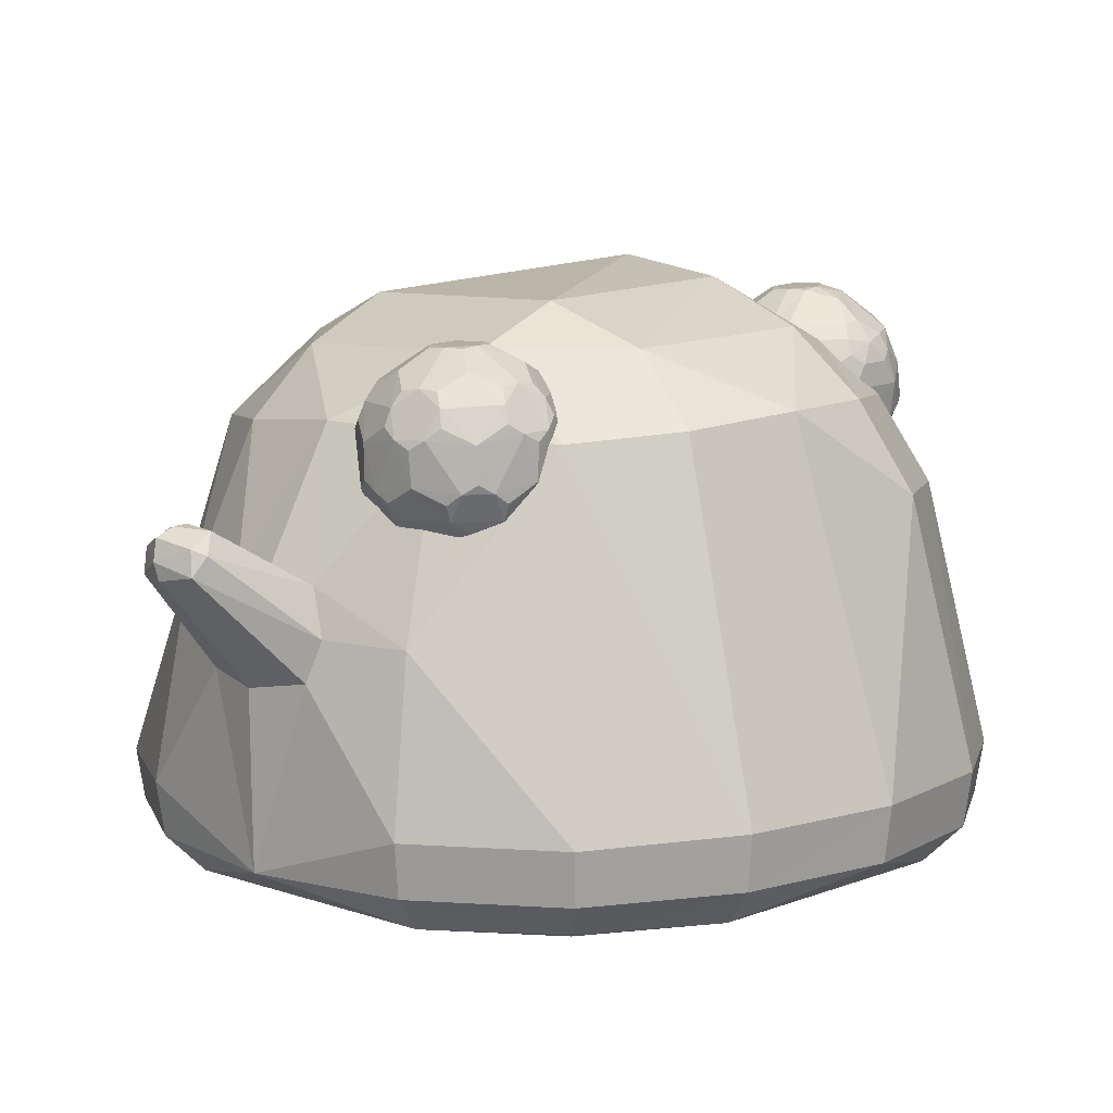
<metadata>
{"format":"obj","ext":"obj","renderer":"f3d","projection":"perspective","resolution":1024,"background":"white","views":[{"elev":8.7,"azim":43.5,"up":"+Y"}]}
</metadata>
<code>
o Slime_Cube
v -0.9992 1.241 -0.4318
v -0.8588 1.512 -0.3504
v -0.4217 1.238 -1.006
v 0.01533 1.532 -0.9077
v -0.4661 0.9156 -1.102
v -0.3563 1.529 -0.844
v 0.3875 1.499 -0.8521
v 0.4721 0.8991 -1.102
v 1.022 1.226 -0.4077
v 0.8845 1.502 -0.3229
v 0.01656 1.897 -0.2804
v 0.3657 1.841 -0.2783
v -0.3398 1.846 -0.2859
v 1.161 0.2444 -0.4972
v 1.051 0.1283 -0.4493
v 1.184 0.4112 -0.5074
v 0 0.2301 -1.244
v -0.4972 0.2328 -1.161
v 0.4972 0.2332 -1.161
v -0.4493 0.1176 -1.051
v -0.5074 0.392 -1.184
v 0.5074 0.3917 -1.184
v 0.4493 0.1179 -1.051
v -1.16 0.2395 -0.5025
v -1.18 0.3996 -0.5176
v -1.05 0.1271 -0.4543
v -0.6483 1.714 -0.2935
v -0.9267 0.3963 -0.936
v -0.9102 0.2403 -0.915
v -0.8236 0.1287 -0.8265
v -0.3195 1.729 -0.6148
v 0.0197 1.769 -0.6445
v 0.9302 0.4002 -0.9302
v 0.9118 0.2384 -0.9118
v 0.8245 0.1279 -0.8245
v 0.6693 1.705 -0.2841
v -0.6702 1.506 -0.6639
v -0.7812 1.242 -0.7919
v 0.701 1.483 -0.6585
v 0.8032 1.215 -0.7861
v 0.5835 1.644 -0.5277
v 0.002388 1.066 -1.177
v -0.152 1.041 -1.158
v -0.2102 0.9091 -1.188
v -0.01132 1.271 -1.361
v -0.1779 0.7906 -1.221
v 0.1705 1.042 -1.157
v 0 0.7541 -1.259
v 0.2262 0.9006 -1.188
v 0.1937 0.7822 -1.222
v -0.146 0.9296 -1.38
v -0.000279 0.9169 -1.422
v 0.1591 0.9327 -1.385
v -0.0981 1.247 -1.361
v -0.1295 1.195 -1.425
v -0.01983 1.277 -1.465
v -0.1096 1.158 -1.484
v 0.08418 1.259 -1.363
v -0.01083 1.159 -1.514
v 0.1157 1.204 -1.43
v 0.0987 1.163 -1.489
v 0.08482 1.235 -1.45
v -0.01724 1.215 -1.503
v -0.1101 1.227 -1.444
v -0.01751 1.282 -1.402
v 0 0.6815 -1.231
v -0.2921 0.7265 -1.182
v 0.2751 0.7375 -1.189
v -0.9286 1.502 0.02344
v -0.878 1.46 0.3987
v -0.006027 1.473 0.9463
v -0.4737 0.8945 1.101
v -0.3874 1.444 0.8929
v 0.3726 1.458 0.889
v 0.472 0.8992 1.101
v 0.9354 1.496 0.0347
v 0.8709 1.464 0.4156
v 0.35 1.797 0.4131
v -0.3588 1.795 0.4133
v 1.244 0.2448 0
v 1.161 0.2444 0.4972
v 1.268 0.4142 0
v 1.051 0.1283 0.4493
v 1.184 0.4113 0.5074
v 0 0.228 1.244
v -0.4972 0.2323 1.161
v 0.4972 0.231 1.161
v -0.4493 0.1154 1.051
v -0.5074 0.3961 1.184
v 0.5074 0.3925 1.184
v 0.4493 0.1164 1.051
v -1.244 0.2395 -0.006852
v -1.267 0.4005 -0.01464
v -1.162 0.2367 0.4914
v -1.185 0.3919 0.4952
v -1.052 0.1232 0.4442
v -0.6651 1.669 0.3815
v -0.9322 0.3873 0.9242
v -0.9127 0.2335 0.9086
v -0.8249 0.1253 0.8224
v -0.3467 1.656 0.6991
v 0.3345 1.672 0.6775
v 0.9302 0.3971 0.9302
v 0.9118 0.2369 0.9118
v 0.8245 0.1279 0.8245
v 0.6585 1.675 0.3777
v -0.7005 1.425 0.7115
v 0.6845 1.437 0.7175
v 0.701 0.07261 0.701
v -0.001127 1.071 1.174
v -0.1557 1.047 1.157
v -0.2131 0.9061 1.183
v -0.0177 1.23 1.442
v -0.1806 0.7843 1.218
v 0.1671 1.046 1.157
v 0 0.7552 1.253
v 0.2262 0.908 1.182
v 0.1937 0.7865 1.215
v -0.1037 1.21 1.433
v -0.02486 1.202 1.543
v -0.1132 1.091 1.516
v 0.07798 1.219 1.439
v -0.01191 1.085 1.547
v 0.114 1.159 1.482
v 0.0973 1.103 1.523
v 0.08231 1.177 1.513
v -0.01912 1.138 1.558
v -0.1147 1.165 1.505
v -0.02379 1.226 1.485
v 0.3887 1.107 0.8437
v 0.5743 1.199 0.8587
v 0.2872 1.109 0.8083
v 0.2896 1.116 0.701
v 0.3926 1.118 0.6701
v 0.6293 1.287 0.8701
v 0.3543 1.28 1.053
v 0.08782 1.293 0.8484
v 0.2004 1.312 0.5323
v 0.5356 1.31 0.5464
v 0.6006 1.342 0.955
v 0.2627 1.337 1.054
v 0.06141 1.354 0.7645
v 0.2755 1.372 0.4838
v 0.6081 1.363 0.6059
v 0.4783 1.586 0.9876
v 0.2059 1.587 0.9592
v 0.1487 1.604 0.6919
v 0.3857 1.613 0.555
v 0.5894 1.602 0.7377
v 0.4366 1.696 0.7401
v 0.5119 1.648 0.685
v 0.4872 1.611 0.5904
v 0.3351 1.698 0.7047
v 0.3089 1.652 0.6141
v 0.2138 1.609 0.6065
v 0.27 1.692 0.79
v 0.1787 1.641 0.7849
v 0.1447 1.593 0.871
v 0.3313 1.687 0.8783
v 0.3011 1.631 0.9613
v 0.3753 1.584 1.018
v 0.4342 1.689 0.8474
v 0.5071 1.635 0.8995
v 0.587 1.595 0.845
v 0.636 1.512 0.7004
v 0.5338 1.521 0.5527
v 0.3696 1.525 0.4953
v 0.2767 1.476 0.4948
v 0.1977 1.521 0.5469
v 0.09231 1.512 0.685
v 0.06594 1.459 0.7711
v 0.08831 1.501 0.8641
v 0.1874 1.493 1.007
v 0.2639 1.441 1.057
v 0.3566 1.489 1.067
v 0.5233 1.492 1.017
v 0.5971 1.448 0.9574
v 0.6321 1.501 0.8739
v 0.4611 1.468 0.4939
v 0.367 1.316 0.4824
v 0.1226 1.461 0.5954
v 0.1265 1.357 0.5918
v 0.0917 1.303 0.6749
v 0.1147 1.44 0.9481
v 0.1188 1.335 0.9389
v 0.1901 1.284 0.9957
v 0.4479 1.432 1.066
v 0.4472 1.329 1.054
v 0.5262 1.284 1.002
v 0.662 1.449 0.7859
v 0.6558 1.341 0.7851
v 0.6336 1.298 0.6926
v 0.3485 1.221 0.53
v 0.2455 1.219 0.5608
v 0.2168 1.17 0.6488
v 0.1368 1.21 0.7034
v 0.1344 1.203 0.8107
v 0.212 1.157 0.8634
v 0.2367 1.195 0.9579
v 0.5778 1.209 0.6824
v 0.5447 1.162 0.765
v 0.4538 1.113 0.7583
v 0.3382 1.193 0.9934
v 0.415 1.153 0.9343
v 0.5101 1.196 0.9419
v 0.3362 1.104 0.8308
v 0.5433 1.191 0.9002
v 0.3501 1.233 1.027
v 0.6069 1.239 0.8625
v 0.5484 1.206 0.6366
v 0.283 1.109 0.7543
v 0.1082 1.244 0.8344
v 0.3396 1.113 0.6802
v 0.2173 1.263 0.5451
v 0.6214 1.317 0.913
v 0.6546 1.479 0.74
v 0.3097 1.31 1.06
v 0.4902 1.46 1.045
v 0.069 1.325 0.8096
v 0.1483 1.464 0.9831
v 0.2333 1.345 0.5038
v 0.1011 1.485 0.6392
v 0.5746 1.339 0.5707
v 0.4142 1.495 0.4882
v 0.5066 1.542 1.003
v 0.1972 1.543 0.9891
v 0.1151 1.561 0.691
v 0.3737 1.572 0.521
v 0.6157 1.561 0.714
v 0.4271 1.591 1.005
v 0.4408 1.696 0.7941
v 0.1743 1.597 0.9162
v 0.1803 1.613 0.6489
v 0.4368 1.618 0.572
v 0.287 1.187 0.9764
v 0.4256 1.106 0.804
v 0.5173 1.236 0.9773
v 0.6108 1.25 0.6902
v 0.4277 1.112 0.7109
v 0.1345 1.2 0.7566
v 0.2076 1.236 0.9776
v 0.2967 1.214 0.5439
v 0.1115 1.254 0.6837
v 0.3619 1.265 0.5018
v 0.6525 1.473 0.8329
v 0.6271 1.333 0.6493
v 0.4007 1.457 1.072
v 0.5661 1.315 0.9836
v 0.09515 1.468 0.9065
v 0.2216 1.312 1.029
v 0.1577 1.489 0.5651
v 0.07108 1.331 0.7165
v 0.5023 1.493 0.519
v 0.3227 1.346 0.477
v 0.6123 1.551 0.8647
v 0.3619 1.539 1.047
v 0.1112 1.55 0.8652
v 0.2066 1.569 0.5711
v 0.5163 1.569 0.5708
v 0.3843 1.692 0.8682
v 0.5894 1.605 0.7918
v 0.2962 1.694 0.8375
v 0.2983 1.699 0.7443
v 0.3877 1.701 0.7175
v 0.6101 1.414 0.605
v 0.5014 1.335 0.5156
v 0.4734 1.193 0.5873
v 0.4482 1.257 0.5193
v 0.5476 1.418 0.5313
v 0.4325 1.228 -0.7708
v 0.6142 1.309 -0.7701
v 0.3326 1.235 -0.7355
v 0.3271 1.22 -0.6319
v 0.4273 1.214 -0.5975
v 0.6712 1.403 -0.7609
v 0.4029 1.415 -0.9643
v 0.1344 1.422 -0.7589
v 0.2282 1.39 -0.4411
v 0.5643 1.39 -0.4323
v 0.6438 1.461 -0.8475
v 0.3147 1.481 -0.9565
v 0.1023 1.468 -0.67
v 0.6391 1.449 -0.4812
v 0.5231 1.71 -0.8524
v 0.2535 1.719 -0.8268
v 0.1816 1.695 -0.5663
v 0.4114 1.684 -0.4179
v 0.6229 1.694 -0.5948
v 0.4711 1.792 -0.5874
v 0.515 1.688 -0.4461
v 0.3679 1.789 -0.5573
v 0.3374 1.731 -0.4754
v 0.2421 1.688 -0.479
v 0.3072 1.796 -0.6457
v 0.2161 1.746 -0.6514
v 0.1879 1.713 -0.7418
v 0.3729 1.803 -0.7303
v 0.3476 1.76 -0.8207
v 0.4227 1.715 -0.8854
v 0.669 1.604 -0.563
v 0.6351 1.553 -0.4752
v 0.5609 1.597 -0.4146
v 0.3927 1.589 -0.3715
v 0.2995 1.54 -0.3846
v 0.2231 1.592 -0.4336
v 0.127 1.609 -0.5699
v 0.1067 1.572 -0.6607
v 0.1321 1.623 -0.7496
v 0.2379 1.633 -0.8882
v 0.568 1.616 -0.8957
v 0.64 1.566 -0.837
v 0.6722 1.613 -0.7415
v 0.4859 1.537 -0.3664
v 0.486 1.437 -0.3752
v 0.3909 1.382 -0.386
v 0.1528 1.545 -0.4872
v 0.1588 1.447 -0.4933
v 0.1279 1.404 -0.5875
v 0.1626 1.572 -0.8412
v 0.1667 1.468 -0.8466
v 0.2416 1.427 -0.9054
v 0.4952 1.562 -0.9553
v 0.4939 1.458 -0.9576
v 0.5706 1.407 -0.9078
v 0.6696 1.398 -0.573
v 0.5491 1.304 -0.4934
v 0.3756 1.296 -0.4465
v 0.2755 1.302 -0.4798
v 0.2885 1.338 -0.8754
v 0.6136 1.308 -0.5814
v 0.5809 1.263 -0.6825
v 0.4905 1.214 -0.687
v 0.3877 1.33 -0.912
v 0.3813 1.229 -0.7583
v 0.5847 1.306 -0.8155
v 0.3989 1.368 -0.9433
v 0.6479 1.352 -0.7635
v 0.5826 1.3 -0.5364
v 0.3244 1.223 -0.6842
v 0.1542 1.372 -0.7512
v 0.3761 1.214 -0.6087
v 0.5558 1.343 -0.4573
v 0.6639 1.434 -0.8044
v 0.6896 1.576 -0.606
v 0.3597 1.449 -0.9675
v 0.5363 1.587 -0.9302
v 0.1978 1.601 -0.8708
v 0.2575 1.412 -0.4128
v 0.1339 1.576 -0.527
v 0.6041 1.421 -0.4508
v 0.5511 1.666 -0.8757
v 0.2461 1.678 -0.8643
v 0.1487 1.655 -0.5715
v 0.3979 1.64 -0.3903
v 0.6484 1.651 -0.5742
v 0.4732 1.719 -0.8697
v 0.478 1.8 -0.6406
v 0.2197 1.722 -0.7847
v 0.2108 1.698 -0.5216
v 0.4635 1.692 -0.4307
v 0.3379 1.328 -0.8951
v 0.4654 1.216 -0.7331
v 0.5613 1.358 -0.8893
v 0.647 1.35 -0.5799
v 0.4629 1.209 -0.6398
v 0.1774 1.319 -0.6778
v 0.2594 1.38 -0.8917
v 0.3244 1.29 -0.4645
v 0.1493 1.359 -0.6009
v 0.3873 1.336 -0.4117
v 0.6913 1.581 -0.7017
v 0.6608 1.426 -0.5256
v 0.4488 1.591 -0.9597
v 0.6098 1.436 -0.8837
v 0.2741 1.458 -0.9341
v 0.1095 1.438 -0.6256
v 0.5285 1.566 -0.3837
v 0.3452 1.409 -0.3823
v 0.6515 1.66 -0.7281
v 0.41 1.673 -0.9223
v 0.1551 1.672 -0.7416
v 0.2332 1.643 -0.45
v 0.5439 1.646 -0.4277
v 0.4253 1.806 -0.7171
v 0.6251 1.704 -0.6492
v 0.3357 1.803 -0.6912
v 0.3331 1.796 -0.5982
v 0.421 1.794 -0.567
v 0.5121 1.782 -0.7214
v 0.2972 1.484 -0.3834
v 0.2578 1.568 -0.4068
v 0.2626 1.283 -0.523
v 0.2885 1.236 -0.6058
v 0.6716 1.639 -0.6523
v 0.531 1.248 -0.7799
v 0.4835 1.354 -0.9295
v 0.2425 1.257 -0.6839
v 0.197 1.368 -0.83
v 0.6927 1.511 -0.754
v 0.6891 1.502 -0.5597
v 0.4039 1.519 -0.9792
v 0.3911 1.484 -0.3584
v 0.6124 1.674 -0.8054
v 0.3241 1.683 -0.9055
v 0.4533 1.78 -0.7953
v 0.5596 1.765 -0.6421
f 79 102 78
f 1 37 38
f 118 85 90
f 125 116 118
f 117 125 118
f 4 31 32
f 37 27 31
f 72 107 98
f 84 108 103
f 68 49 8
f 38 3 5
f 11 13 79
f 10 9 39
f 14 35 34
f 14 82 80
f 14 33 16
f 18 30 29
f 55 57 51
f 108 74 75
f 29 21 18
f 95 107 70
f 22 34 19
f 19 35 23
f 93 24 92
f 25 29 24
f 24 30 26
f 115 124 117
f 48 51 52
f 52 61 53
f 48 53 50
f 45 65 54
f 63 64 56
f 45 58 65
f 62 63 56
f 52 57 59
f 64 57 55
f 57 63 59
f 65 62 56
f 62 58 60
f 63 61 59
f 61 62 60
f 65 64 54
f 60 47 49
f 66 50 68
f 66 46 48
f 9 10 76
f 16 40 9
f 97 107 101
f 106 77 76
f 102 108 106
f 116 121 114
f 12 106 36
f 67 17 21
f 81 105 83
f 82 81 80
f 81 103 104
f 86 100 88
f 69 2 1
f 89 99 86
f 82 77 84
f 104 90 87
f 87 105 104
f 92 95 93
f 94 98 95
f 94 100 99
f 113 119 129
f 128 127 120
f 113 129 122
f 127 126 120
f 121 123 127
f 129 126 122
f 126 124 122
f 127 123 125
f 125 124 126
f 128 129 119
f 20 109 26
f 128 111 112
f 109 91 88
f 91 87 85
f 53 61 60
f 101 71 102
f 72 89 114
f 25 38 28
f 121 112 114
f 72 112 111
f 54 43 42
f 93 70 69
f 115 75 74
f 27 69 97
f 15 80 83
f 43 5 3
f 8 49 47
f 97 13 27
f 20 17 23
f 122 115 110
f 41 39 7
f 54 64 55
f 13 11 31
f 32 12 41
f 96 94 92
f 40 33 8
f 83 105 109
f 79 101 102
f 1 2 37
f 90 75 118
f 75 117 118
f 118 116 85
f 85 87 90
f 125 123 116
f 117 124 125
f 4 6 31
f 31 6 37
f 37 2 27
f 98 89 72
f 72 73 107
f 84 77 108
f 19 17 22
f 17 66 68
f 68 50 49
f 17 68 22
f 8 22 68
f 5 21 28
f 28 38 5
f 79 78 11
f 78 12 11
f 40 39 9
f 39 41 10
f 41 36 10
f 14 15 35
f 14 16 82
f 14 34 33
f 18 20 30
f 46 44 51
f 44 55 51
f 75 90 103
f 103 108 75
f 29 28 21
f 95 98 107
f 22 33 34
f 19 34 35
f 93 25 24
f 25 28 29
f 24 29 30
f 115 122 124
f 48 46 51
f 52 59 61
f 48 52 53
f 63 57 64
f 62 61 63
f 52 51 57
f 65 58 62
f 65 56 64
f 60 58 47
f 66 48 50
f 66 67 46
f 76 82 9
f 82 16 9
f 16 33 40
f 101 79 97
f 97 70 107
f 107 73 101
f 10 36 76
f 36 106 76
f 106 78 102
f 102 74 108
f 108 77 106
f 116 123 121
f 12 78 106
f 67 66 17
f 17 18 21
f 21 5 67
f 5 44 67
f 44 46 67
f 81 104 105
f 82 84 81
f 81 84 103
f 86 99 100
f 25 93 1
f 93 69 1
f 89 98 99
f 82 76 77
f 104 103 90
f 87 91 105
f 92 94 95
f 94 99 98
f 94 96 100
f 128 121 127
f 127 125 126
f 129 120 126
f 128 120 129
f 109 88 96
f 88 100 96
f 96 26 109
f 26 30 20
f 20 23 109
f 23 35 109
f 128 119 111
f 109 105 91
f 86 88 85
f 88 91 85
f 60 49 53
f 49 50 53
f 73 71 101
f 71 74 102
f 86 85 89
f 85 116 114
f 114 112 72
f 85 114 89
f 25 1 38
f 121 128 112
f 111 110 71
f 71 73 111
f 73 72 111
f 42 47 58
f 58 45 42
f 45 54 42
f 93 95 70
f 74 71 115
f 71 110 115
f 115 117 75
f 2 69 27
f 69 70 97
f 14 80 15
f 80 81 83
f 6 4 3
f 4 42 43
f 43 44 5
f 4 43 3
f 38 37 3
f 37 6 3
f 47 42 4
f 4 7 47
f 7 8 47
f 97 79 13
f 18 17 20
f 17 19 23
f 110 111 119
f 119 113 110
f 113 122 110
f 4 32 7
f 32 41 7
f 44 43 55
f 43 54 55
f 32 31 11
f 31 27 13
f 11 12 32
f 12 36 41
f 24 26 92
f 26 96 92
f 33 22 8
f 8 7 40
f 7 39 40
f 109 35 15
f 15 83 109
f 401 373 322
f 396 395 270
f 360 354 377
f 209 201 238
f 298 404 285
f 349 359 353
f 365 331 338
f 357 406 389
f 289 288 406
f 342 314 370
f 380 401 404
f 398 329 272
f 334 362 365
f 297 384 405
f 320 347 375
f 268 267 193
f 323 396 276
f 232 160 262
f 354 382 391
f 341 368 393
f 400 344 300
f 206 211 213
f 247 174 217
f 241 185 212
f 386 298 358
f 260 159 160
f 234 154 264
f 215 237 209
f 204 236 207
f 217 250 241
f 227 171 257
f 358 295 386
f 219 185 249
f 151 229 259
f 250 174 220
f 346 311 374
f 168 221 251
f 214 195 243
f 214 254 244
f 220 184 185
f 252 171 222
f 230 163 260
f 292 387 359
f 206 204 235
f 264 150 151
f 160 226 256
f 262 156 157
f 231 163 261
f 228 168 258
f 211 198 240
f 198 206 235
f 263 153 154
f 257 157 227
f 213 195 242
f 260 231 264
f 240 195 211
f 326 327 274
f 253 224 228
f 154 228 258
f 227 233 258
f 226 257 249
f 208 204 237
f 350 283 301
f 245 177 215
f 180 179 266
f 188 208 237
f 225 176 177
f 255 216 261
f 171 219 249
f 163 225 255
f 182 214 243
f 243 240 212
f 212 197 198
f 221 182 251
f 261 151 231
f 256 247 218
f 340 397 366
f 388 292 360
f 210 200 201
f 233 157 263
f 222 181 182
f 254 168 224
f 371 344 399
f 317 349 376
f 337 335 374
f 216 190 191
f 393 339 273
f 348 391 317
f 282 307 308
f 300 344 394
f 284 356 405
f 301 355 383
f 364 331 337
f 349 307 376
f 392 328 278
f 399 343 280
f 226 174 256
f 307 353 381
f 282 277 340
f 269 253 166
f 390 391 348
f 363 395 396
f 388 384 387
f 374 323 346
f 352 347 358
f 289 360 290
f 399 400 325
f 366 393 392
f 403 379 312
f 395 335 271
f 139 223 210
f 217 188 247
f 269 265 223
f 387 295 359
f 246 238 210
f 345 361 367
f 379 403 389
f 377 314 350
f 356 351 380
f 375 347 309
f 267 239 134
f 218 188 248
f 353 286 295
f 354 292 382
f 338 364 372
f 248 177 218
f 201 207 236
f 246 265 216
f 368 370 378
f 402 315 314
f 191 209 238
f 320 398 277
f 215 191 245
f 322 323 401
f 323 276 401
f 276 345 401
f 270 334 333
f 334 361 333
f 333 336 396
f 395 362 270
f 333 396 270
f 383 290 360
f 360 287 354
f 354 303 313
f 313 377 354
f 377 302 383
f 360 377 383
f 131 201 209
f 201 200 238
f 298 299 404
f 299 380 404
f 404 352 285
f 353 306 349
f 349 316 305
f 305 382 349
f 382 293 359
f 349 382 359
f 359 286 353
f 332 331 365
f 331 330 338
f 405 384 389
f 384 357 389
f 383 355 290
f 355 288 290
f 288 385 406
f 406 357 289
f 289 290 288
f 279 314 342
f 314 315 370
f 380 373 401
f 339 397 272
f 397 398 272
f 398 367 329
f 329 361 272
f 361 334 272
f 365 274 341
f 341 273 339
f 339 272 334
f 334 270 362
f 362 332 365
f 365 341 339
f 339 334 365
f 356 299 405
f 299 298 405
f 298 297 405
f 375 321 320
f 320 319 347
f 267 134 193
f 134 213 193
f 213 242 193
f 193 244 268
f 323 324 396
f 324 363 396
f 396 336 276
f 146 160 232
f 160 159 262
f 382 305 391
f 391 304 354
f 304 303 354
f 328 392 368
f 392 393 368
f 393 273 341
f 300 301 400
f 301 283 400
f 283 372 400
f 239 202 236
f 236 130 206
f 206 132 211
f 211 133 213
f 213 134 239
f 239 236 213
f 236 206 213
f 175 174 247
f 174 141 217
f 186 185 241
f 185 137 212
f 297 298 386
f 298 285 358
f 160 161 230
f 230 260 160
f 148 154 234
f 154 153 264
f 248 189 237
f 237 205 207
f 207 131 209
f 209 135 215
f 215 140 248
f 248 237 215
f 237 207 209
f 207 205 204
f 204 130 236
f 235 203 208
f 208 136 217
f 217 141 250
f 250 186 241
f 241 199 235
f 235 208 241
f 208 217 241
f 170 171 227
f 171 172 257
f 296 295 358
f 295 294 386
f 137 185 219
f 185 184 249
f 259 152 151
f 151 149 229
f 141 174 250
f 174 173 220
f 310 311 346
f 311 280 374
f 251 169 168
f 168 143 221
f 194 195 214
f 195 196 243
f 244 193 242
f 242 194 214
f 214 138 221
f 221 143 254
f 254 180 244
f 244 242 214
f 214 221 254
f 185 186 250
f 250 220 185
f 142 171 252
f 171 170 222
f 145 163 230
f 163 162 260
f 359 293 292
f 292 291 387
f 130 204 206
f 204 203 235
f 151 152 234
f 234 264 151
f 256 161 160
f 160 146 226
f 157 158 232
f 232 262 157
f 162 163 231
f 163 164 261
f 167 168 228
f 168 169 258
f 132 198 211
f 198 197 240
f 235 199 198
f 198 132 206
f 154 155 233
f 233 263 154
f 158 157 257
f 157 147 227
f 133 195 213
f 195 194 242
f 263 156 262
f 262 159 260
f 260 162 231
f 231 150 264
f 264 153 263
f 263 262 264
f 262 260 264
f 196 195 240
f 195 133 211
f 326 342 370
f 327 368 341
f 326 370 327
f 365 338 274
f 338 326 274
f 327 341 274
f 234 152 259
f 259 166 253
f 253 179 224
f 224 167 228
f 228 148 234
f 234 259 228
f 259 253 228
f 258 155 154
f 154 148 228
f 251 181 222
f 222 170 227
f 227 147 233
f 233 155 258
f 258 169 251
f 251 222 258
f 222 227 258
f 249 184 220
f 220 173 226
f 226 146 232
f 232 158 257
f 257 172 249
f 249 220 226
f 226 232 257
f 203 204 208
f 204 205 237
f 301 302 377
f 377 350 301
f 178 177 245
f 177 140 215
f 180 254 224
f 179 253 269
f 180 224 179
f 268 244 180
f 269 266 179
f 266 268 180
f 237 189 188
f 188 136 208
f 177 178 255
f 255 225 177
f 245 190 216
f 216 165 229
f 229 149 261
f 261 164 255
f 255 178 245
f 245 216 255
f 216 229 261
f 249 172 171
f 171 142 219
f 255 164 163
f 163 145 225
f 243 183 182
f 182 138 214
f 219 142 252
f 252 183 243
f 243 196 240
f 240 197 212
f 212 137 219
f 219 252 212
f 252 243 212
f 198 199 241
f 241 212 198
f 138 182 221
f 182 181 251
f 149 151 261
f 151 150 231
f 218 176 225
f 225 145 230
f 230 161 256
f 256 175 247
f 247 187 218
f 218 225 256
f 225 230 256
f 340 398 397
f 291 292 388
f 292 287 360
f 201 202 239
f 239 210 201
f 147 157 233
f 157 156 263
f 182 183 252
f 252 222 182
f 143 168 254
f 168 167 224
f 394 344 371
f 344 400 399
f 376 318 317
f 317 316 349
f 335 363 374
f 363 324 374
f 374 280 343
f 337 343 275
f 374 343 337
f 337 271 335
f 191 192 246
f 246 216 191
f 393 397 339
f 305 316 391
f 316 317 391
f 317 278 348
f 308 319 277
f 319 320 277
f 277 282 308
f 371 312 394
f 312 379 394
f 379 385 394
f 385 288 394
f 288 355 394
f 355 300 394
f 405 389 284
f 389 403 284
f 403 351 284
f 383 302 301
f 301 300 355
f 330 331 364
f 331 271 337
f 306 307 349
f 307 282 376
f 278 317 369
f 317 318 369
f 369 392 278
f 280 311 399
f 311 312 399
f 312 371 399
f 173 174 226
f 174 175 256
f 381 308 307
f 307 306 353
f 340 366 376
f 366 369 376
f 369 318 376
f 376 282 340
f 166 259 229
f 229 165 166
f 165 265 166
f 265 269 166
f 390 304 391
f 348 378 390
f 378 402 390
f 363 335 395
f 384 297 386
f 386 294 387
f 387 291 388
f 388 289 357
f 357 384 388
f 384 386 387
f 324 323 374
f 323 322 346
f 347 319 308
f 308 381 347
f 381 296 358
f 358 285 352
f 352 309 347
f 358 347 381
f 289 388 360
f 325 364 275
f 364 337 275
f 275 343 399
f 400 372 325
f 275 399 325
f 392 369 366
f 366 397 393
f 312 311 403
f 311 310 403
f 310 351 403
f 271 331 395
f 331 332 395
f 332 362 395
f 210 267 139
f 267 268 139
f 268 266 139
f 136 188 217
f 188 187 247
f 265 144 223
f 223 139 266
f 266 269 223
f 294 295 387
f 295 286 359
f 246 192 238
f 238 200 210
f 210 223 246
f 223 144 246
f 367 321 375
f 375 281 345
f 345 276 336
f 336 333 361
f 361 329 367
f 367 375 345
f 345 336 361
f 406 385 389
f 385 379 389
f 313 314 377
f 314 279 350
f 351 310 346
f 346 322 373
f 373 380 351
f 380 299 356
f 373 351 346
f 356 284 351
f 352 404 309
f 404 401 281
f 309 404 281
f 401 345 281
f 281 375 309
f 267 210 239
f 187 188 218
f 188 189 248
f 295 296 381
f 381 353 295
f 287 292 354
f 292 293 382
f 372 283 350
f 350 279 342
f 342 326 338
f 338 330 364
f 364 325 372
f 372 350 338
f 350 342 338
f 140 177 248
f 177 176 218
f 236 202 201
f 201 131 207
f 144 265 246
f 265 165 216
f 278 328 348
f 328 368 348
f 368 327 370
f 370 315 378
f 378 348 368
f 303 304 402
f 304 390 402
f 402 378 315
f 314 313 402
f 313 303 402
f 238 192 191
f 191 135 209
f 320 321 398
f 321 367 398
f 398 340 277
f 135 191 215
f 191 190 245

</code>
